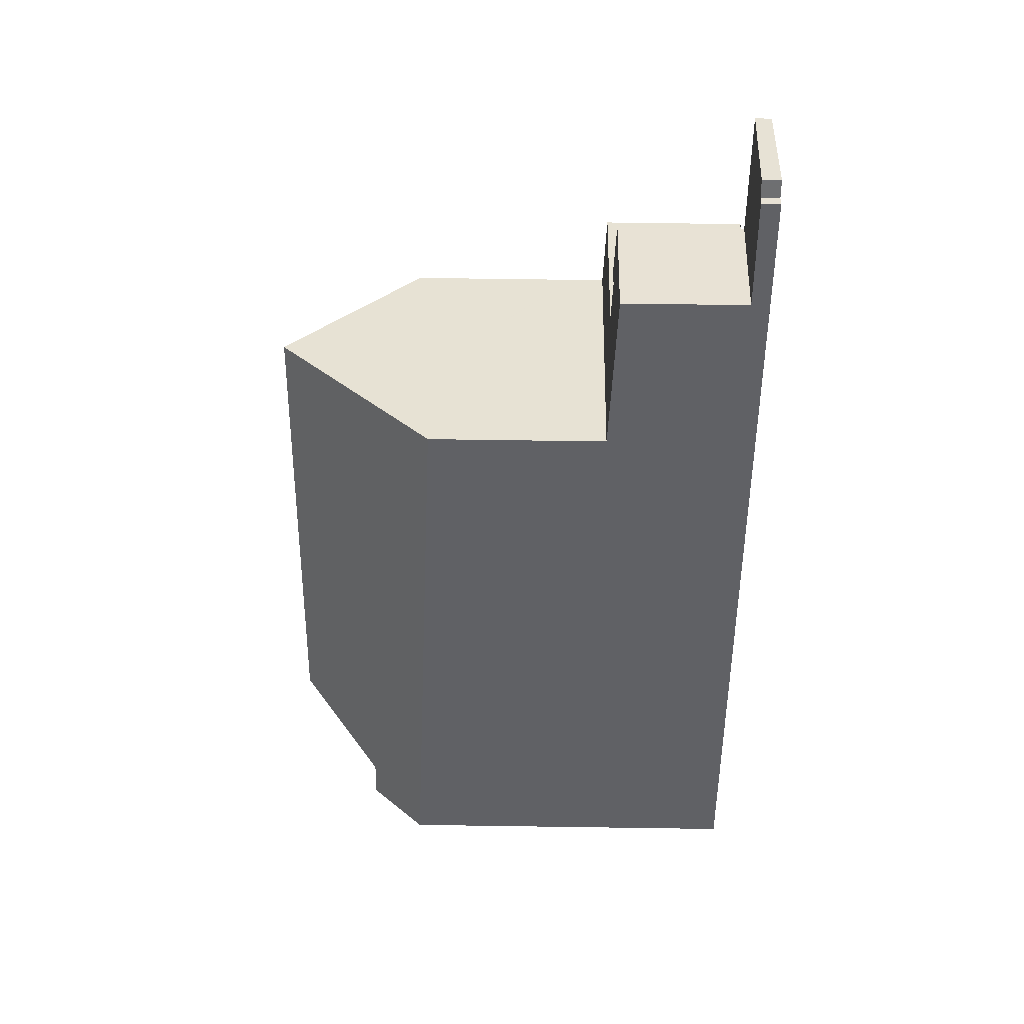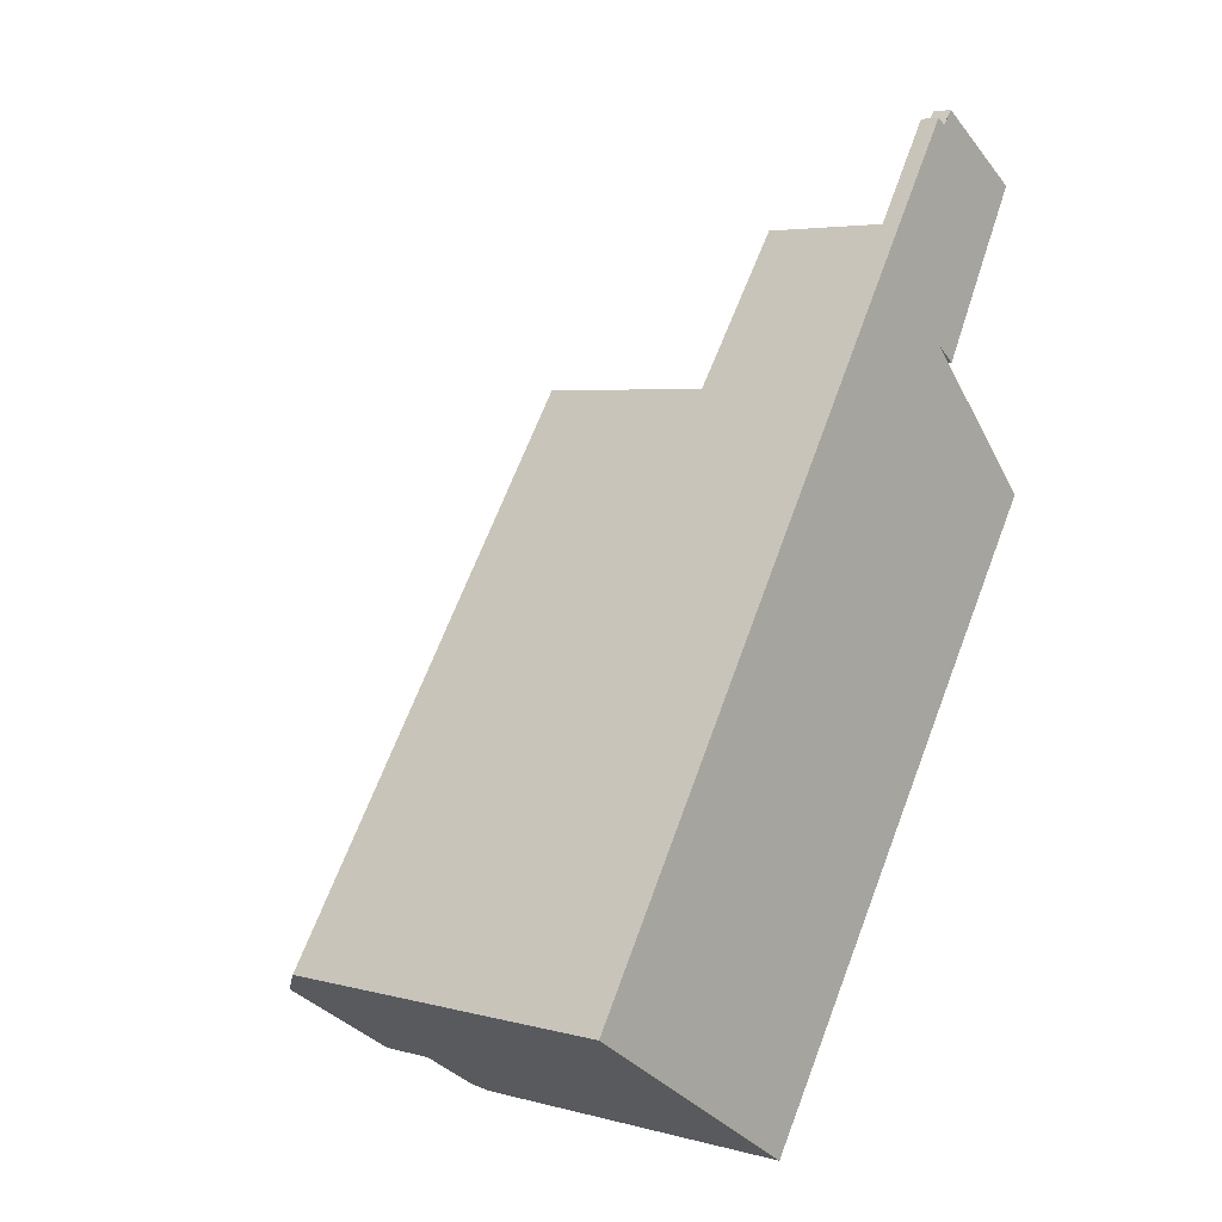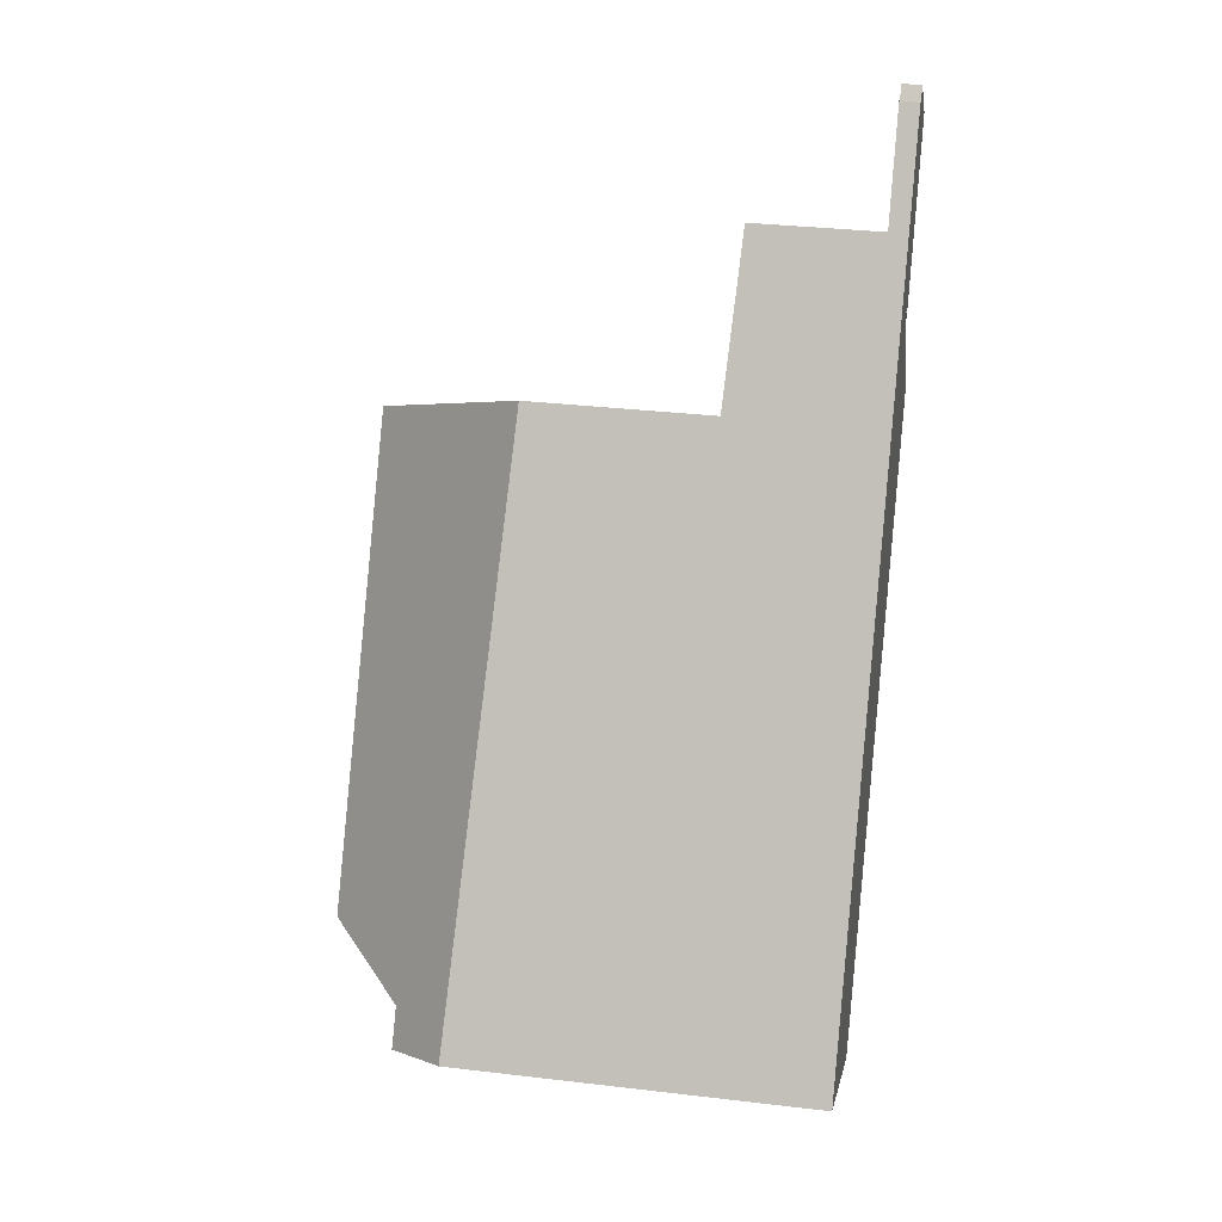
<metadata>
{"format":"obj","ext":"obj","renderer":"f3d","projection":"perspective","resolution":1024,"background":"white","views":[{"elev":73.1,"azim":90.8,"up":"+Y"},{"elev":4.5,"azim":130.6,"up":"+Y"},{"elev":32.2,"azim":99.4,"up":"+Y"}]}
</metadata>
<code>
v -376.5 -692.7 7.71
v -381.6 -696 7.492
v -386.3 -681.5 3.212
v -386.8 -680.7 3.176
v -387.2 -681.1 3.174
v -389.6 -683.8 3.184
v -389.2 -677.4 0.3521
v -387.1 -676.1 0.4067
v -386.8 -676.4 0.406
v -386.6 -676.3 0.4111
v -377.5 -693.4 8.921
v -378 -692.6 8.921
v -380.2 -692.4 10.72
v -376.5 -692.8 7.792
v -383.4 -684.4 8.921
v -383.6 -687.4 10.74
v -383.3 -681.7 7.253
v -383.3 -682.1 7.525
v -382.8 -682.6 7.29
v -383.5 -685 9.277
v -384 -683.6 8.921
v -383.9 -687 10.75
v -377.5 -693.4 8.921
v -383.4 -681.6 7.249
v -381.4 -695.9 7.742
v -380.2 -692.4 10.72
v -386.2 -683.5 10.76
v -388.7 -685.1 7.707
v -383.5 -681.4 3.286
v -386.7 -681.8 3.209
v -387.1 -681 3.175
v -383.4 -681.6 3.293
v -388.7 -685.1 3.247
v -387.8 -680 3.127
v -385.3 -678.4 3.15
v -389.1 -677.5 0.3517
v -387.1 -676.1 0.4066
v -388.9 -677.8 0.3496
v -386.6 -676.3 0.411
v -387.8 -680 0.3369
v -385.3 -678.4 0.4011
v -378 -692.6 8.921
v -378 -692.6 8.921
v -380.9 -694.5 8.921
v -384.7 -682.5 8.921
v -387.7 -684.5 8.921
v -380.1 -695 8.921
v -380.2 -692.4 10.72
v -380.9 -694.5 8.921
v -380.1 -695 7.756
v -380.6 -694.3 8.921
v -381.4 -695.9 7.742
v -383.6 -687.4 10.74
v -387 -685.6 8.921
v -388.4 -684.9 8.164
v -383.4 -681.6 7.19
v -383.7 -681.8 7.684
v -383.6 -681.7 7.233
v -383.4 -681.6 6.479
v -384.2 -682.2 3.286
v -386.7 -679.3 3.137
v -387.8 -680 0.6294
v -383.4 -681.6 5.3
v -381.4 -690.7 10.73
v -385.4 -682.9 7.586
v -384.5 -682.3 8.588
v -383.1 -691.2 8.921
v -381.4 -690.7 10.73
v -384.5 -691.7 7.577
v -388.7 -685.1 4.015
v -383.9 -682 4.004
v -383.4 -681.6 3.672
v -387 -684 5.86
v -383.4 -693.3 7.546
v -381.5 -695.9 7.675
v -388.7 -685.1 6.895
v -383.5 -681.7 3.292
v -384.1 -682.1 3.626
v -387.3 -684.2 5.587
v -388.7 -685.1 6.491
v -389 -677.4 0.3541
v -389.1 -677.4 0.3545
v -388.9 -677.8 0.3521
v -385.9 -683.3 3.272
v -387.7 -679.9 3.128
v -387.7 -679.9 0.8416
v -380.1 -694 8.921
v -380.1 -694 8.921
v -383.7 -687.4 10.7
v -383.9 -687 10.75
v -380.5 -693.2 10.02
v -379.7 -694.8 8.921
v -380.5 -693.2 10.02
v -387.7 -679.9 0.3393
v -385.9 -683.3 8.921
v -385.9 -683.3 10.34
v -381.8 -690.8 10.3
v -385.9 -683.3 5.189
v -385.9 -683.3 7.055
v -385.9 -683.3 4.742
v -385.9 -683.3 7.682
v -387.8 -676.6 0.3879
v -387.8 -676.6 0.3881
v -387.5 -676.9 0.3866
v -384.2 -682.1 3.45
v -384.2 -682.1 3.672
v -384.2 -682.1 4.145
v -386.2 -679 3.142
v -386.2 -679 0.3782
v -383.4 -683.3 8.228
v -377 -693 8.335
v -377.2 -692.7 8.331
v -384.2 -682.1 7.344
v -384.2 -682.1 8.215
v -384.2 -682.1 3.286
v -383.4 -681.6 7.342
v -383.4 -681.6 6.735
v -383.4 -681.6 7.204
v -377.2 -693.2 8.59
v -377.5 -692.7 8.535
v -378.6 -690.6 8.308
v -383.5 -681.5 3.288
v -383.1 -682.3 7.416
v -383.3 -681.9 7.365
v -383.4 -681.6 3.717
v -383.4 -681.6 5.124
v -383.4 -681.6 3.293
v -384.2 -680.3 3.235
v -385 -680.8 3.228
v -385.2 -681 3.226
v -384.2 -680.3 3.235
v -386.6 -681.9 3.213
v -389.6 -683.8 3.185
v -384.2 -680.3 3.235
v -385.9 -683.3 3.272
v -384.2 -682.2 3.286
v -383.5 -681.7 3.292
v -383.4 -681.6 3.293
v -384.2 -682.1 3.286
v -383.7 -681.8 7.684
v -383.4 -681.6 7.342
v -386.2 -683.5 10.76
v -384.5 -682.3 8.588
v -384.2 -682.1 8.215
v -383.4 -681.6 7.249
v -385.9 -683.3 10.34
v -384.7 -682.5 8.921
v -386.2 -683.5 10.76
v -388.4 -684.9 8.164
v -387.7 -684.5 8.921
v -388.7 -685.1 3.247
v -383.4 -681.6 3.293
v -388.7 -685.1 7.707
v -388.7 -685.1 3.248
v -388.7 -685.1 7.724
v -388.7 -685.1 3.248
v -389.6 -683.8 3.186
v -389.6 -683.7 3.184
v -384.4 -691.7 7.594
v -388.7 -685.1 7.724
v -388.7 -685.1 6.482
v -388.7 -685.1 6.887
v -388.7 -685.1 4.03
v -383.2 -693.5 7.558
v -381.6 -696 7.509
v -386.6 -676.4 0.4108
v -387.5 -676.9 0.3865
v -388.9 -677.8 0.352
v -388.9 -677.8 0.3496
v -380.3 -692.7 10.45
v -385.6 -683 3.274
v -386.3 -681.7 3.216
v -386.4 -681.6 3.212
v -386.8 -680.8 3.176
v -388.5 -677.6 0.3606
v -385.6 -683 3.274
v -385.6 -683 4.541
v -387.4 -679.7 3.131
v -385.6 -683 4.994
v -385.6 -683 9.944
v -385.6 -683 7.619
v -385.6 -683 8.921
v -387.4 -679.7 1.602
v -387.4 -679.7 0.3479
v -385.6 -683 7.403
v -388.7 -677.2 0.3627
v -388.7 -677.2 0.3631
v -388.5 -677.6 0.3607
v -383.6 -686.8 10.35
v -385.6 -683 9.944
v -381.6 -690.3 10.73
v -381.4 -690.7 10.69
v -381.6 -690.3 10.73
v -379.8 -693.8 8.921
v -379.8 -693.8 8.921
v -379.3 -694.6 8.921
v -380.3 -692.7 10.45
v -386.7 -680.8 3.182
v -385.8 -680.3 3.189
v -385.5 -680.1 3.192
v -384.6 -679.5 3.199
v -387.4 -679.7 3.131
v -387.7 -679.9 3.128
v -387.4 -679.7 0.3479
v -387.7 -679.9 0.3393
v -385.3 -678.4 0.4011
v -386.2 -679 0.3782
v -387.8 -680 3.127
v -387.8 -680 0.3369
v -386.7 -679.3 3.137
v -386.2 -679 3.142
v -385.3 -678.4 3.15
v -383.6 -681.8 7.585
v -384.8 -679.6 3.198
v -385.4 -678.5 3.149
v -377.4 -693.3 8.834
v -377.8 -692.6 8.761
v -380.2 -688.2 8.282
v -383.3 -682.3 7.645
v -385.4 -678.5 0.3988
v -386.3 -676.8 0.4085
v -384.4 -680.4 3.234
v -385.4 -678.5 3.149
v -385.4 -678.5 0.3988
v -383.5 -682 7.607
v -383.6 -681.8 7.585
v -383.6 -681.8 3.291
v -383.6 -681.8 3.837
v -383.6 -681.8 4.656
v -383.6 -681.8 3.355
v -383.6 -681.8 7.411
v -383.6 -681.8 7.243
v -383.6 -681.8 3.291
v -387.4 -676.3 0.3985
v -387.4 -676.3 0.3987
v -387.1 -676.7 0.3972
v -387.1 -676.7 0.3971
v -385.1 -679.8 3.196
v -385.8 -678.7 3.145
v -382.9 -683.2 7.736
v -383.3 -682.5 7.729
v -385.8 -678.7 0.3888
v -384.6 -680.6 3.232
v -381.3 -685.5 7.762
v -385.8 -678.7 3.145
v -385.8 -678.7 0.3888
v -376.6 -692.8 7.842
v -376.6 -692.8 7.842
v -383.7 -681.8 3.904
v -383.7 -681.8 4.394
v -383.7 -681.8 3.424
v -383.7 -681.8 7.722
v -383.7 -681.8 3.29
v -383.7 -681.8 7.265
v -383.7 -681.8 7.722
v -383.7 -681.8 3.29
v -380.6 -694.3 8.921
v -380.6 -694.3 8.921
v -380.1 -695 7.756
v -387.3 -684.2 3.26
v -387.3 -684.2 9.514
v -380.8 -694 9.318
v -387.3 -684.2 5.596
v -387.3 -684.2 6.008
v -387.3 -684.2 5.581
v -387.3 -684.2 7.948
v -380.8 -694 9.318
v -382.7 -691.1 9.377
v -387.3 -684.2 3.26
v -385.9 -686.2 9.474
v -387.3 -684.2 9.514
v -380.1 -695 8.921
v -388.1 -682.8 3.199
v -388.2 -682.8 3.196
v -387.3 -684.2 8.921
v -381.2 -695.2 8.304
v -381 -695.6 7.747
v -381.2 -695.2 8.304
v -387.2 -684.1 3.261
v -387.2 -684.1 9.597
v -387.2 -684.1 5.668
v -387.2 -684.1 5.968
v -387.2 -684.1 5.54
v -387.2 -684.1 7.935
v -386.1 -686.1 9.37
v -386.7 -685 9.498
v -387.2 -684.1 8.921
v -384 -689.9 8.921
v -387.2 -684.1 3.261
v -387.2 -684.1 9.597
v -387.9 -682.7 3.201
v -388 -682.7 3.198
v -383.3 -691.3 8.76
v -381.3 -695.6 7.941
v -381.1 -695.5 7.944
v -380.2 -694.9 7.953
v -380.2 -694.9 8.921
v -381.7 -695.9 7.511
v -381.7 -695.9 7.494
v -380.2 -694.9 7.953
v -380.2 -694.9 8.921
v -379.7 -694.6 8.921
v -381.3 -695.6 7.941
v -377.5 -693.2 8.819
v -377.5 -693.2 8.921
v -377.3 -693 8.576
v -377.1 -692.9 8.334
v -381.6 -695.8 7.669
v -379.4 -694.4 8.921
v -377.5 -693.2 8.921
v -376.5 -692.6 7.704
v -376.7 -692.7 7.841
v -376.8 -692.7 7.988
v -376.5 -692.8 7.792
v -376.5 -692.7 7.71
v -376.5 -692.7 0
v -376.5 -692.8 0
v -381.7 -695.9 7.494
v -381.6 -696 7.492
v -381.6 -696 0
v -381.7 -695.9 0
v -386.7 -680.8 3.182
v -386.3 -681.5 3.212
v -386.3 -681.5 -4.441e-16
v -386.7 -680.8 0
v -386.8 -680.8 3.176
v -386.8 -680.7 3.176
v -386.8 -680.7 -4.441e-16
v -386.8 -680.8 0
v -387.8 -680 3.127
v -387.2 -681.1 3.174
v -387.2 -681.1 0
v -387.8 -680 0
v -389.6 -683.7 3.184
v -389.6 -683.8 3.184
v -389.6 -683.8 0
v -389.6 -683.7 0
v -389.1 -677.4 0.3545
v -389.2 -677.4 0.3521
v -389.2 -677.4 5.551e-17
v -389.1 -677.4 0
v -387.1 -676.1 0.4066
v -387.1 -676.1 0.4067
v -387.1 -676.1 -5.551e-17
v -387.1 -676.1 0
v -386.6 -676.3 0.4111
v -386.8 -676.4 0.406
v -386.8 -676.4 0
v -386.6 -676.3 0
v -386.6 -676.3 0.411
v -386.6 -676.3 0.4111
v -386.6 -676.3 0
v -386.6 -676.3 5.551e-17
v -376.6 -692.8 7.842
v -376.5 -692.8 7.792
v -376.5 -692.8 0
v -376.6 -692.8 -8.882e-16
v -382.8 -682.6 7.29
v -383.3 -681.7 7.253
v -383.3 -681.7 8.882e-16
v -382.8 -682.6 8.882e-16
v -376.5 -692.6 7.704
v -382.8 -682.6 7.29
v -382.8 -682.6 8.882e-16
v -376.5 -692.6 8.882e-16
v -379.3 -694.6 8.921
v -377.5 -693.4 8.921
v -377.5 -693.4 0
v -379.3 -694.6 0
v -383.4 -681.6 3.293
v -383.5 -681.4 3.286
v -383.5 -681.4 -4.441e-16
v -383.4 -681.6 0
v -386.4 -681.6 3.212
v -386.7 -681.8 3.209
v -386.7 -681.8 4.441e-16
v -386.4 -681.6 0
v -387.2 -681.1 3.174
v -387.1 -681 3.175
v -387.1 -681 -4.441e-16
v -387.2 -681.1 0
v -389.2 -677.4 0.3521
v -389.1 -677.5 0.3517
v -389.1 -677.5 0
v -389.2 -677.4 5.551e-17
v -386.8 -676.4 0.406
v -387.1 -676.1 0.4066
v -387.1 -676.1 0
v -386.8 -676.4 0
v -389.1 -677.5 0.3517
v -388.9 -677.8 0.3496
v -388.9 -677.8 0
v -389.1 -677.5 0
v -386.6 -676.4 0.4108
v -386.6 -676.3 0.411
v -386.6 -676.3 5.551e-17
v -386.6 -676.4 0
v -381.5 -695.9 7.675
v -381.4 -695.9 7.742
v -381.4 -695.9 0
v -381.5 -695.9 0
v -388.7 -685.1 7.707
v -384.5 -691.7 7.577
v -384.5 -691.7 0
v -388.7 -685.1 0
v -384.5 -691.7 7.577
v -383.4 -693.3 7.546
v -383.4 -693.3 0
v -384.5 -691.7 0
v -381.6 -696 7.509
v -381.5 -695.9 7.675
v -381.5 -695.9 0
v -381.6 -696 8.882e-16
v -388.7 -677.2 0.3631
v -389.1 -677.4 0.3545
v -389.1 -677.4 0
v -388.7 -677.2 -5.551e-17
v -380.1 -695 8.921
v -379.7 -694.8 8.921
v -379.7 -694.8 0
v -380.1 -695 0
v -387.4 -676.3 0.3987
v -387.8 -676.6 0.3881
v -387.8 -676.6 0
v -387.4 -676.3 0
v -377.2 -693.2 8.59
v -377 -693 8.335
v -377 -693 0
v -377.2 -693.2 1.776e-15
v -377.4 -693.3 8.834
v -377.2 -693.2 8.59
v -377.2 -693.2 1.776e-15
v -377.4 -693.3 0
v -384.2 -680.3 3.235
v -384.2 -680.3 3.235
v -384.2 -680.3 0
v -384.2 -680.3 0
v -389.6 -683.8 3.184
v -389.6 -683.8 3.185
v -389.6 -683.8 -4.441e-16
v -389.6 -683.8 0
v -383.5 -681.4 3.286
v -384.2 -680.3 3.235
v -384.2 -680.3 0
v -383.5 -681.4 -4.441e-16
v -383.3 -681.7 7.253
v -383.4 -681.6 7.249
v -383.4 -681.6 0
v -383.3 -681.7 8.882e-16
v -389.6 -683.8 3.185
v -388.7 -685.1 3.247
v -388.7 -685.1 4.441e-16
v -389.6 -683.8 -4.441e-16
v -388.2 -682.8 3.196
v -389.6 -683.7 3.184
v -389.6 -683.7 0
v -388.2 -682.8 0
v -381.6 -696 7.492
v -381.6 -696 7.509
v -381.6 -696 8.882e-16
v -381.6 -696 0
v -386.3 -676.8 0.4085
v -386.6 -676.4 0.4108
v -386.6 -676.4 0
v -386.3 -676.8 5.551e-17
v -388.9 -677.8 0.3496
v -388.9 -677.8 0.3496
v -388.9 -677.8 0
v -388.9 -677.8 0
v -386.3 -681.5 3.212
v -386.4 -681.6 3.212
v -386.4 -681.6 0
v -386.3 -681.5 -4.441e-16
v -387.1 -681 3.175
v -386.8 -680.8 3.176
v -386.8 -680.8 0
v -387.1 -681 -4.441e-16
v -387.8 -676.6 0.3881
v -388.7 -677.2 0.3631
v -388.7 -677.2 -5.551e-17
v -387.8 -676.6 0
v -379.7 -694.8 8.921
v -379.3 -694.6 8.921
v -379.3 -694.6 0
v -379.7 -694.8 0
v -386.8 -680.7 3.176
v -386.7 -680.8 3.182
v -386.7 -680.8 0
v -386.8 -680.7 -4.441e-16
v -384.2 -680.3 3.235
v -384.6 -679.5 3.199
v -384.6 -679.5 0
v -384.2 -680.3 0
v -388.9 -677.8 0.3496
v -387.8 -680 0.3369
v -387.8 -680 0
v -388.9 -677.8 0
v -384.6 -679.5 3.199
v -385.3 -678.4 3.15
v -385.3 -678.4 0
v -384.6 -679.5 0
v -377.5 -693.4 8.921
v -377.4 -693.3 8.834
v -377.4 -693.3 0
v -377.5 -693.4 0
v -385.3 -678.4 0.4011
v -386.3 -676.8 0.4085
v -386.3 -676.8 5.551e-17
v -385.3 -678.4 0
v -387.1 -676.1 0.4067
v -387.4 -676.3 0.3987
v -387.4 -676.3 0
v -387.1 -676.1 -5.551e-17
v -377 -693 8.335
v -376.6 -692.8 7.842
v -376.6 -692.8 -8.882e-16
v -377 -693 0
v -381 -695.6 7.747
v -380.1 -695 7.756
v -380.1 -695 0
v -381 -695.6 -8.882e-16
v -388 -682.7 3.198
v -388.2 -682.8 3.196
v -388.2 -682.8 0
v -388 -682.7 0
v -381.4 -695.9 7.742
v -381 -695.6 7.747
v -381 -695.6 -8.882e-16
v -381.4 -695.9 0
v -386.7 -681.8 3.209
v -388 -682.7 3.198
v -388 -682.7 0
v -386.7 -681.8 4.441e-16
v -383.4 -693.3 7.546
v -381.7 -695.9 7.494
v -381.7 -695.9 0
v -383.4 -693.3 0
v -376.5 -692.7 7.71
v -376.5 -692.6 7.704
v -376.5 -692.6 8.882e-16
v -376.5 -692.7 0
v -386.3 -681.5 0
v -386.8 -680.7 0
v -387.2 -681.1 0
v -389.2 -677.4 0
v -387.1 -676.1 0
v -386.8 -676.4 0
v -386.6 -676.3 0
v -376.5 -692.7 0
v -381.6 -696 0
v -389.6 -683.8 0
f 258 44 262
f 225 18 219
f 21 15 20
f 248 14 247
f 20 15 12 13 64
f 312 244 123 19 311
f 124 17 19 123
f 292 30 132 291
f 261 46 275
f 235 8 37 234
f 234 37 9 10 39 236
f 236 39 166 237
f 86 62 34 85
f 295 277 25 294
f 90 53 89
f 118 58 117
f 297 47 50 296
f 192 68 48 170
f 213 57 231
f 298 164 308
f 131 128 134
f 155 28 76 162
f 275 46 55 266
f 94 40 62 86
f 250 71 249
f 189 20 64 191
f 114 66 65 113
f 193 68 192
f 288 67 293
f 99 73 98
f 105 60 115
f 163 70 33 154
f 293 67 49 278
f 161 80 70 163
f 249 71 78 251
f 263 79 265
f 162 76 80 161
f 81 36 7 82
f 83 38 36 81
f 169 38 83 168
f 183 86 85 178
f 309 196 92 302
f 195 88 93 197
f 180 96 95 182
f 270 89 97 268
f 185 99 98 179
f 177 100 84 176
f 179 98 100 177
f 182 95 101 181
f 184 94 86 183
f 268 97 91 267
f 181 101 99 185
f 187 103 102 186
f 186 102 104 188
f 188 104 167 175
f 105 78 106
f 106 78 71 107
f 246 109 108 245
f 306 120 112 307
f 121 112 120
f 255 114 113 254
f 254 113 107 71 250
f 251 78 105 115 256
f 117 59 56 118
f 304 217 120 306
f 218 121 120 217
f 240 219 18 123 244
f 123 18 124
f 125 72 63 126
f 127 32 72 125
f 118 56 24 116
f 126 63 59 117
f 226 141 124 18 225
f 144 110 15 21 143
f 145 17 124 141
f 190 147 21 20 189
f 143 21 147
f 146 22 148
f 150 54 149
f 290 142 90 89 270 286
f 134 29 122 131
f 172 130 136 171
f 137 122 138
f 136 130 129 139
f 222 131 122 137 227
f 291 132 135 289
f 138 122 29 152
f 157 133 6 158
f 159 69 153 160
f 264 162 161 79 263
f 265 79 163 154 260
f 164 74 69 159
f 163 79 161
f 156 151 133 157
f 299 74 164 298
f 266 55 155 162 264
f 221 206 220
f 200 129 130 199
f 214 201 128 131 222
f 204 175 167 207
f 209 169 168 205
f 199 130 172 173 3 198
f 171 135 132 172
f 172 132 30 173
f 205 168 175 204
f 176 60 105 106 177
f 177 106 107 179
f 181 65 66 45 182
f 183 61 108 109 184
f 185 65 181
f 186 81 82 187
f 188 83 81 186
f 175 168 83 188
f 189 16 22 146 190
f 191 16 189
f 192 97 89 53 193
f 178 61 183
f 310 23 196 309
f 197 26 43 195
f 182 45 180
f 179 107 113 65 185
f 170 91 97 192
f 202 174 31 203
f 203 31 5 208
f 210 199 198 4 174 202
f 211 200 199 210
f 215 212 201 214
f 239 215 214 238
f 305 12 217 304
f 217 12 15 110 218
f 241 219 240
f 237 166 221 220 242
f 238 214 222 243
f 223 35 41 224
f 225 140 226
f 252 140 225 219 241
f 228 125 126 229
f 230 77 127 125 228
f 243 222 227 253
f 231 58 118 116 213
f 232 58 231
f 229 126 117 58 232
f 233 77 230
f 234 102 103 235
f 236 104 102 234
f 237 167 104 236
f 238 200 211 239
f 240 218 110 241
f 242 207 167 237
f 243 129 200 238
f 244 121 218 240
f 245 223 224 246
f 307 112 313
f 313 112 121 244 312
f 249 228 229 250
f 251 230 228 249
f 241 110 144 252
f 253 139 129 243
f 254 232 231 57 255
f 250 229 232 254
f 256 233 230 251
f 282 264 263 281
f 283 265 260 279
f 284 266 264 282
f 267 49 67 268
f 286 270 285
f 302 92 272 301
f 262 93 88 258
f 273 157 158 274
f 280 261 275 287
f 285 270 268 67 288
f 281 263 265 283
f 287 275 266 284
f 269 156 157 273
f 300 259 277 295
f 281 73 282
f 279 84 100 283
f 282 73 99 101 284
f 285 54 150 271 286
f 287 95 96 27 280
f 288 54 285
f 283 100 98 73 281
f 284 101 95 287
f 286 271 290
f 291 273 274 292
f 293 159 160 149 54 288
f 308 164 159 293 278 303
f 289 269 273 291
f 294 276 295
f 296 51 297
f 298 165 2 299
f 301 257 87 302
f 295 276 44 258 300
f 304 216 11 305
f 306 119 216 304
f 307 111 119 306
f 303 52 75 308
f 309 194 42 310
f 311 1 14 248 312
f 302 87 194 309
f 313 248 247 111 307
f 312 248 313
f 308 75 165 298
f 315 316 317 314
f 319 320 321 318
f 323 324 325 322
f 327 328 329 326
f 331 332 333 330
f 335 336 337 334
f 339 340 341 338
f 343 344 345 342
f 347 348 349 346
f 351 352 353 350
f 355 356 357 354
f 359 360 361 358
f 363 364 365 362
f 367 368 369 366
f 371 372 373 370
f 375 376 377 374
f 379 380 381 378
f 383 384 385 382
f 387 388 389 386
f 391 392 393 390
f 395 396 397 394
f 399 400 401 398
f 403 404 405 402
f 407 408 409 406
f 411 412 413 410
f 415 416 417 414
f 419 420 421 418
f 423 424 425 422
f 427 428 429 426
f 431 432 433 430
f 435 436 437 434
f 439 440 441 438
f 443 444 445 442
f 447 448 449 446
f 451 452 453 450
f 455 456 457 454
f 459 460 461 458
f 463 464 465 462
f 467 468 469 466
f 471 472 473 470
f 475 476 477 474
f 479 480 481 478
f 483 484 485 482
f 487 488 489 486
f 491 492 493 490
f 495 496 497 494
f 499 500 501 498
f 503 504 505 502
f 507 508 509 506
f 511 512 513 510
f 515 516 517 514
f 519 520 521 518
f 523 524 525 522
f 527 528 529 526
f 531 532 533 530
f 535 536 537 534
f 539 540 541 538
f 543 544 545 546 547 548 549 550 551 542

</code>
